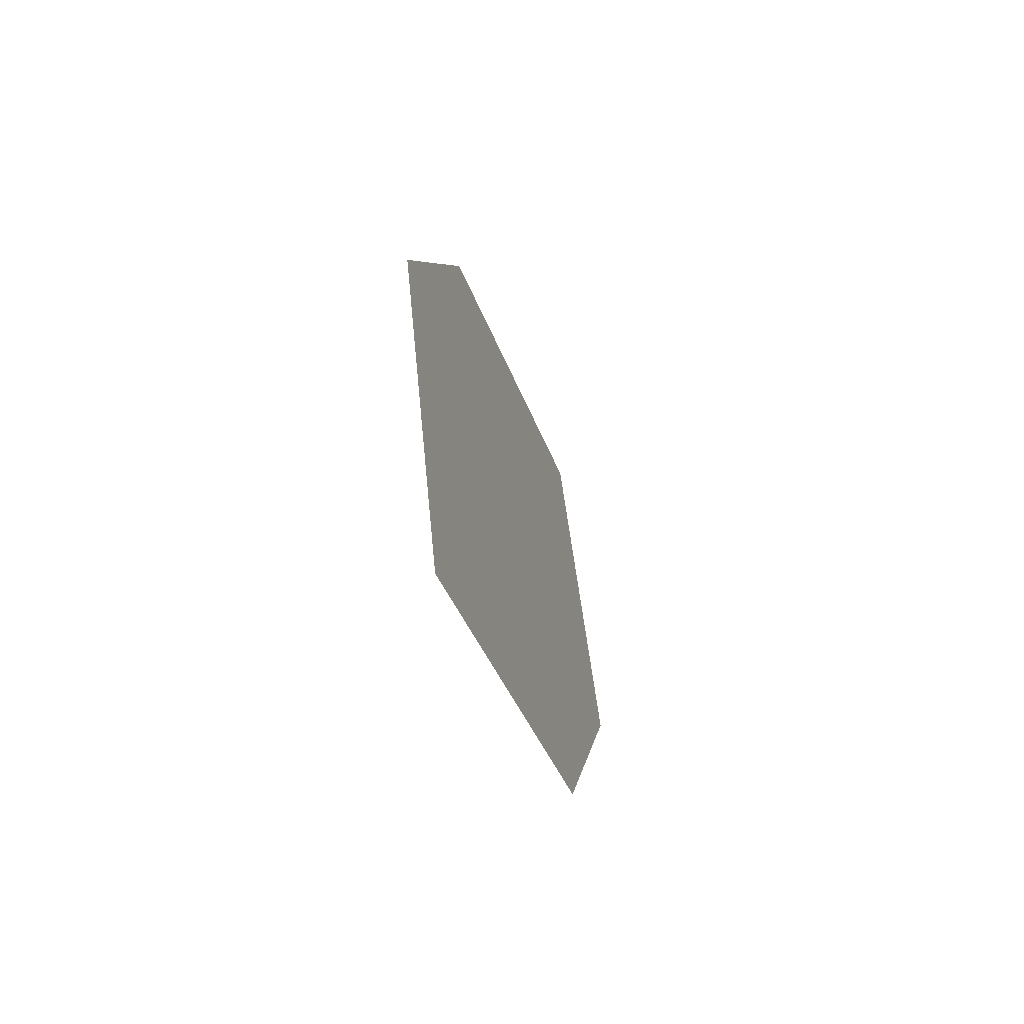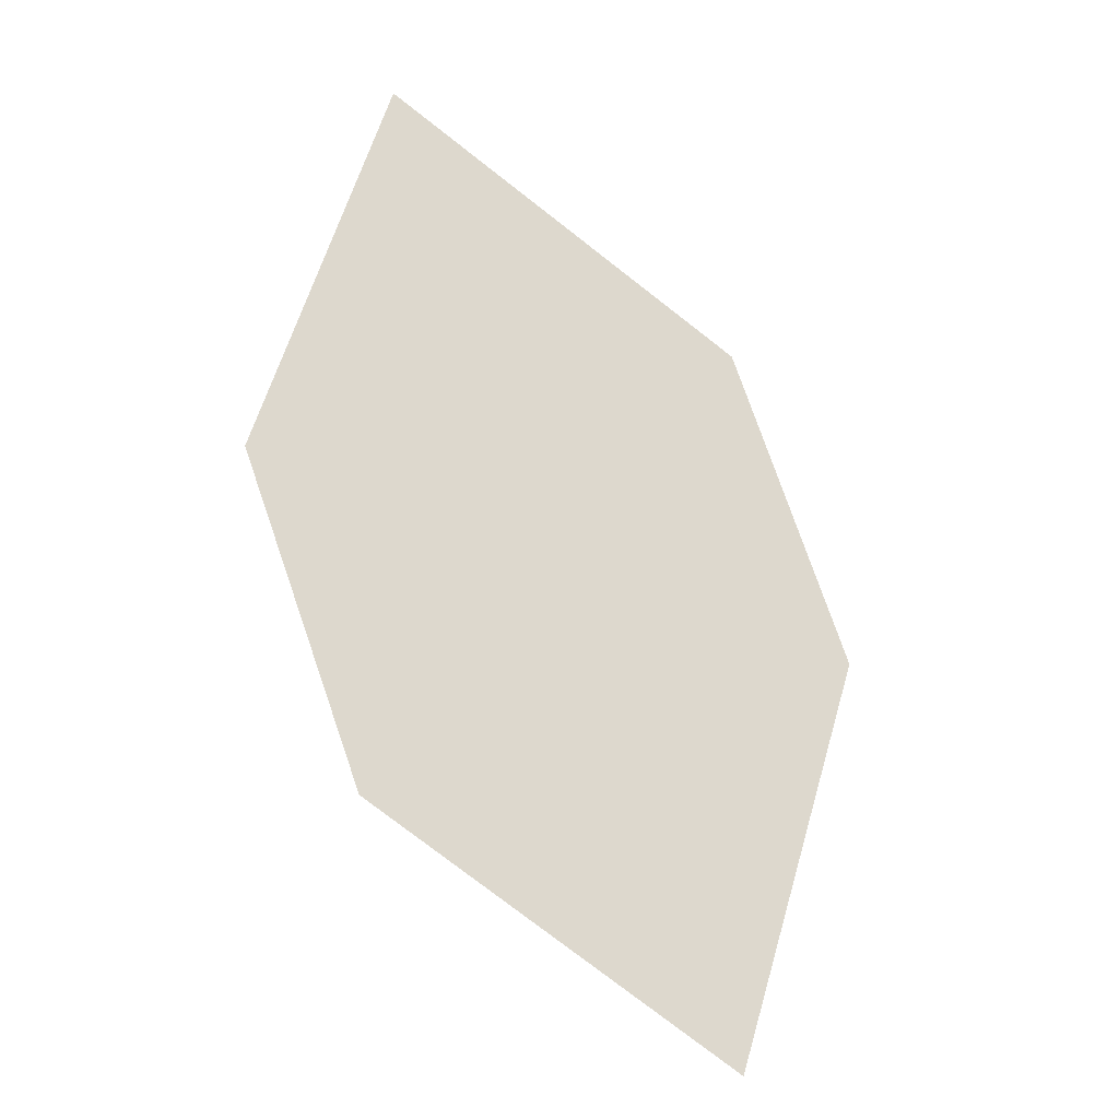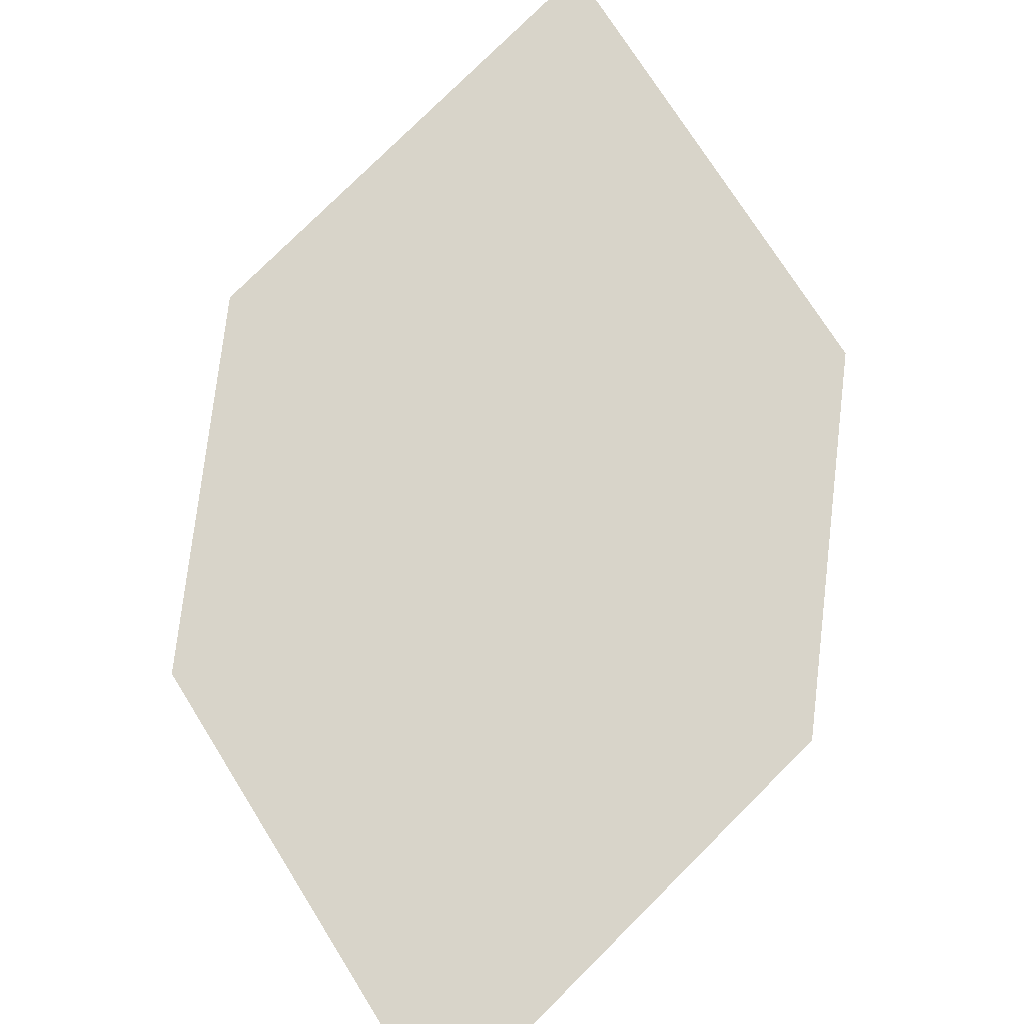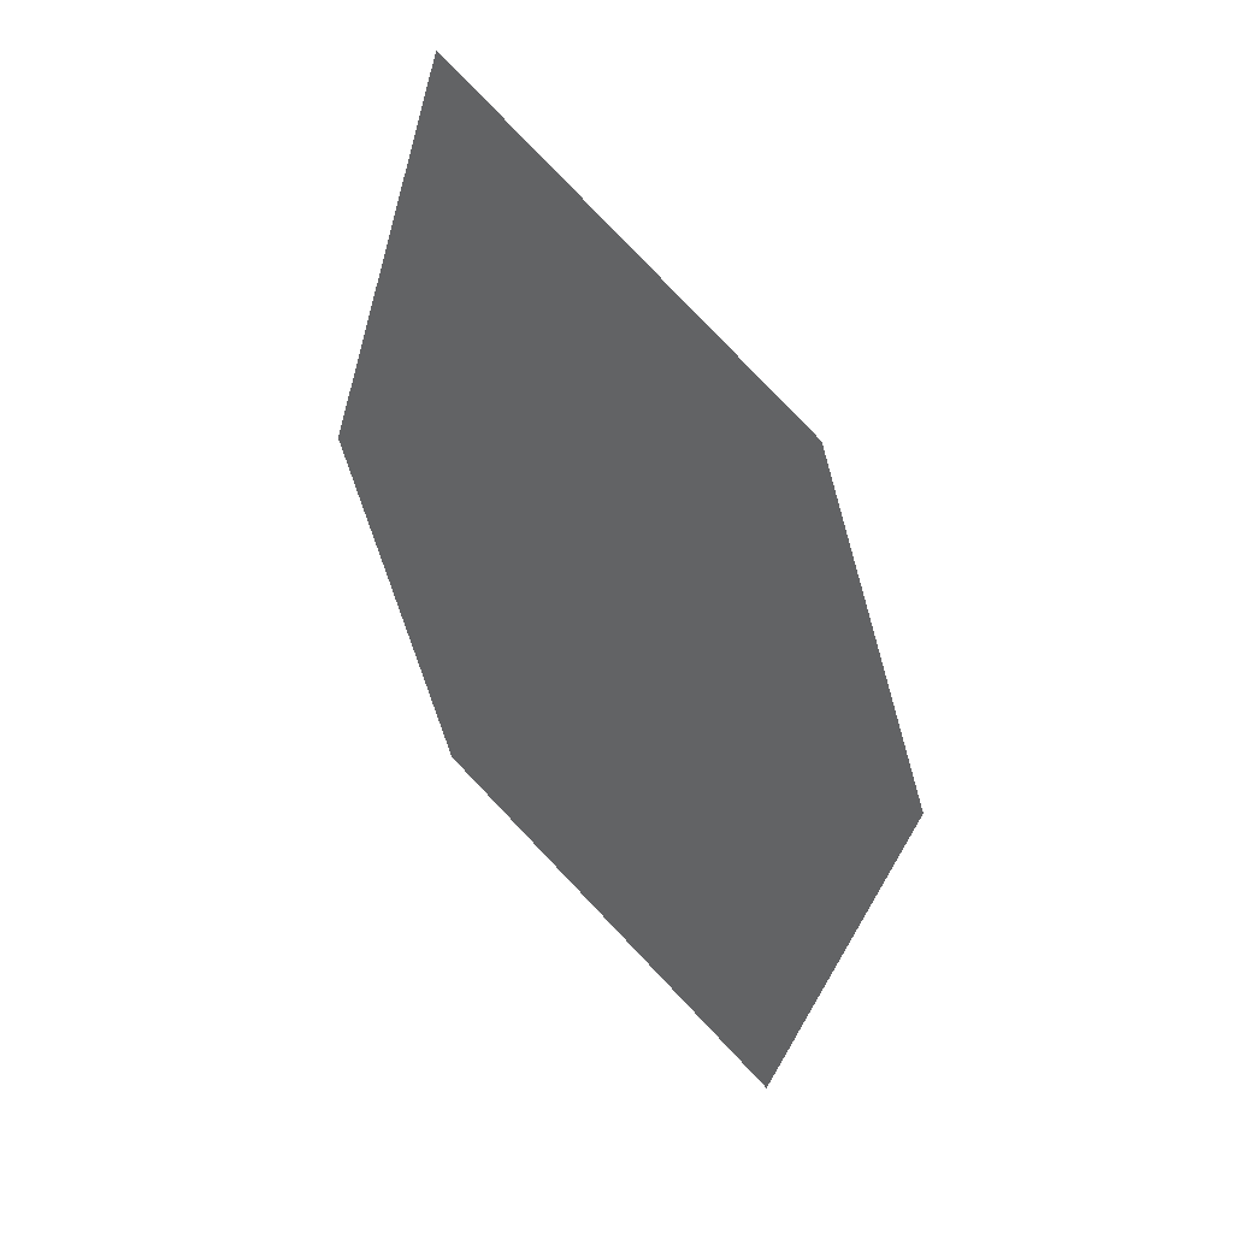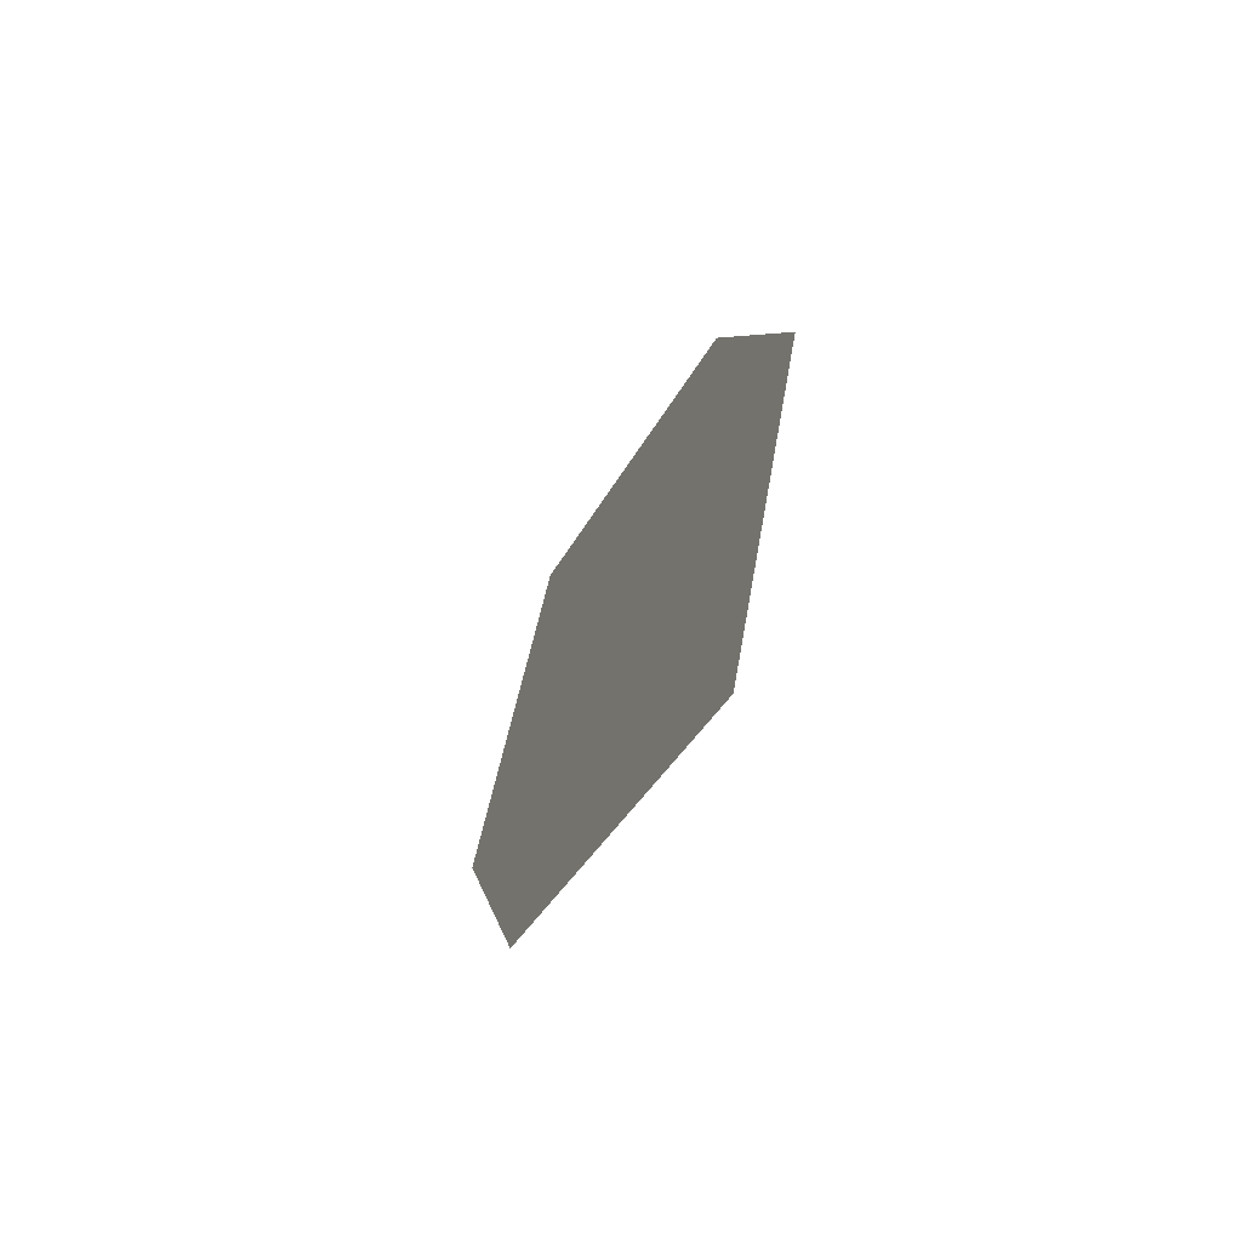
<metadata>
{"format":"obj","ext":"obj","renderer":"f3d","projection":"perspective","resolution":1024,"background":"white","views":[{"elev":-65.0,"azim":104.6,"up":"+Y"},{"elev":-21.4,"azim":-26.9,"up":"+Y"},{"elev":76.6,"azim":27.1,"up":"+Z"},{"elev":37.2,"azim":31.9,"up":"+Y"},{"elev":-65.7,"azim":59.7,"up":"+Y"}]}
</metadata>
<code>
o leaves.188
v -0.1623 0.2582 1.575
v -0.1873 0.2732 1.573
v -0.1534 0.2859 1.575
v -0.1863 0.3223 1.572
v -0.1613 0.3073 1.574
v -0.1952 0.2946 1.572
f 1 4 6 2
f 1 3 5 4

</code>
